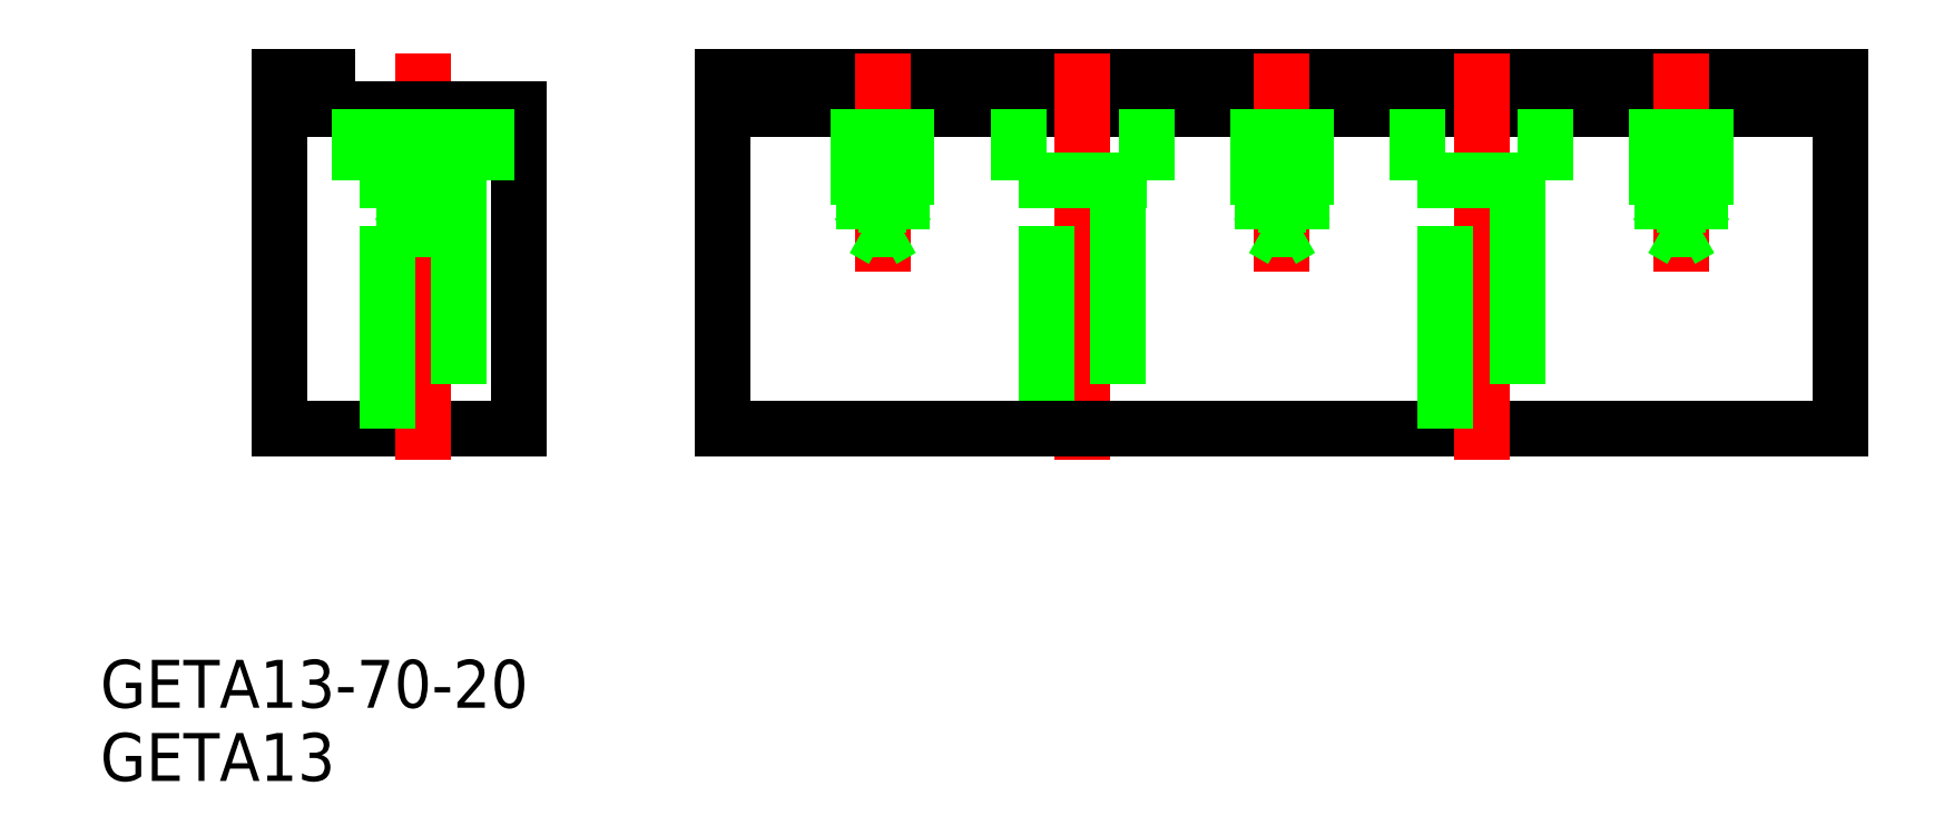
<metadata>
{"format":"dxf","ext":"dxf","renderer":"ezdxf+matplotlib","layout":"modelspace","background":"white","min_lineweight":24,"dpi":150}
</metadata>
<code>
0
SECTION
2
ENTITIES
0
INSERT
8
0
2
*U2
10
0
20
0
30
0
0
INSERT
8
0
2
*U3
10
0
20
0
30
0
0
LINE
8
0
10
15
20
0
30
0
11
0
21
0
31
0
0
LINE
8
0
10
97.78
20
22
30
0
11
27.78
21
22
31
0
0
LINE
8
0
10
97.78
20
20
30
0
11
27.78
21
20
31
0
0
LINE
8
CENTER
10
37.78
20
9.807
30
0
11
37.78
21
23.5
31
0
0
LINE
8
CENTER
10
9
20
-2
30
0
11
9
21
23.5
31
0
0
LINE
8
CENTER
10
50.28
20
-2
30
0
11
50.28
21
23.5
31
0
0
LINE
8
0
10
46.28
20
15.5
30
0
11
54.28
21
15.5
31
0
0
LINE
8
0
10
54.28
20
15.5
30
0
11
54.28
21
20
31
0
0
LINE
8
0
10
46.28
20
15.5
30
0
11
46.28
21
20
31
0
0
LINE
8
0
10
48.03
20
0
30
0
11
48.03
21
15.5
31
0
0
LINE
8
0
10
52.53
20
15.5
30
0
11
52.53
21
0
31
0
0
LINE
8
0
10
27.78
20
0
30
0
11
97.78
21
0
31
0
0
LINE
8
0
10
27.78
20
0
30
0
11
27.78
21
22
31
0
0
LINE
8
0
10
15
20
0
30
0
11
15
21
20
31
0
0
LINE
8
0
10
15
20
20
30
0
11
3
21
20
31
0
0
LINE
8
0
10
3
20
20
30
0
11
3
21
22
31
0
0
LINE
8
0
10
3
20
22
30
0
11
-2.84e-14
21
22
31
0
0
LINE
8
0
10
-2.84e-14
20
22
30
0
11
0
21
0
31
0
0
LINE
8
0
10
97.78
20
0
30
0
11
97.78
21
22
31
0
0
LINE
8
0
10
36.58
20
20
30
0
11
36.58
21
12.5
31
0
0
LINE
8
0
10
38.98
20
20
30
0
11
38.98
21
12.5
31
0
0
LINE
8
0
10
39.28
20
20
30
0
11
39.28
21
14
31
0
0
LINE
8
0
10
36.28
20
20
30
0
11
36.28
21
14
31
0
0
LINE
8
0
10
39.28
20
14
30
0
11
36.28
21
14
31
0
0
LINE
8
0
10
36.58
20
12.5
30
0
11
37.78
21
11.81
31
0
0
LINE
8
0
10
38.98
20
12.5
30
0
11
36.58
21
12.5
31
0
0
LINE
8
0
10
36.28
20
14
30
0
11
36.58
21
13.48
31
0
0
LINE
8
0
10
39.28
20
14
30
0
11
38.98
21
13.48
31
0
0
LINE
8
0
10
38.98
20
12.5
30
0
11
37.78
21
11.81
31
0
0
LINE
8
CENTER
10
62.78
20
9.807
30
0
11
62.78
21
23.5
31
0
0
LINE
8
0
10
63.98
20
12.5
30
0
11
61.58
21
12.5
31
0
0
LINE
8
0
10
61.58
20
12.5
30
0
11
62.78
21
11.81
31
0
0
LINE
8
0
10
64.28
20
14
30
0
11
61.28
21
14
31
0
0
LINE
8
0
10
61.28
20
20
30
0
11
61.28
21
14
31
0
0
LINE
8
0
10
61.58
20
20
30
0
11
61.58
21
12.5
31
0
0
LINE
8
0
10
61.28
20
14
30
0
11
61.58
21
13.48
31
0
0
LINE
8
0
10
64.28
20
20
30
0
11
64.28
21
14
31
0
0
LINE
8
0
10
63.98
20
20
30
0
11
63.98
21
12.5
31
0
0
LINE
8
0
10
63.98
20
12.5
30
0
11
62.78
21
11.81
31
0
0
LINE
8
0
10
64.28
20
14
30
0
11
63.98
21
13.48
31
0
0
LINE
8
CENTER
10
75.28
20
-2
30
0
11
75.28
21
23.5
31
0
0
LINE
8
0
10
71.28
20
15.5
30
0
11
79.28
21
15.5
31
0
0
LINE
8
0
10
73.03
20
0
30
0
11
73.03
21
15.5
31
0
0
LINE
8
0
10
71.28
20
15.5
30
0
11
71.28
21
20
31
0
0
LINE
8
0
10
77.53
20
15.5
30
0
11
77.53
21
0
31
0
0
LINE
8
0
10
79.28
20
15.5
30
0
11
79.28
21
20
31
0
0
LINE
8
CENTER
10
87.78
20
9.807
30
0
11
87.78
21
23.5
31
0
0
LINE
8
0
10
86.58
20
12.5
30
0
11
88.98
21
12.5
31
0
0
LINE
8
0
10
88.98
20
12.5
30
0
11
87.78
21
11.81
31
0
0
LINE
8
0
10
86.28
20
14
30
0
11
89.28
21
14
31
0
0
LINE
8
0
10
89.28
20
20
30
0
11
89.28
21
14
31
0
0
LINE
8
0
10
88.98
20
20
30
0
11
88.98
21
12.5
31
0
0
LINE
8
0
10
89.28
20
14
30
0
11
88.98
21
13.48
31
0
0
LINE
8
0
10
86.28
20
20
30
0
11
86.28
21
14
31
0
0
LINE
8
0
10
86.58
20
20
30
0
11
86.58
21
12.5
31
0
0
LINE
8
0
10
86.58
20
12.5
30
0
11
87.78
21
11.81
31
0
0
LINE
8
0
10
86.28
20
14
30
0
11
86.58
21
13.48
31
0
0
LINE
8
0
10
10.2
20
12.5
30
0
11
7.8
21
12.5
31
0
0
LINE
8
0
10
10.5
20
14
30
0
11
7.5
21
14
31
0
0
LINE
8
0
10
10.5
20
20
30
0
11
10.5
21
14
31
0
0
LINE
8
0
10
10.2
20
20
30
0
11
10.2
21
12.5
31
0
0
LINE
8
0
10
10.2
20
12.5
30
0
11
9
21
11.81
31
0
0
LINE
8
0
10
10.5
20
14
30
0
11
10.2
21
13.48
31
0
0
LINE
8
0
10
7.8
20
12.5
30
0
11
9
21
11.81
31
0
0
LINE
8
0
10
7.5
20
20
30
0
11
7.5
21
14
31
0
0
LINE
8
0
10
7.8
20
20
30
0
11
7.8
21
12.5
31
0
0
LINE
8
0
10
7.5
20
14
30
0
11
7.8
21
13.48
31
0
0
LINE
8
0
10
5
20
15.5
30
0
11
13
21
15.5
31
0
0
LINE
8
0
10
6.75
20
0
30
0
11
6.75
21
15.5
31
0
0
LINE
8
0
10
5
20
15.5
30
0
11
5
21
20
31
0
0
LINE
8
0
10
11.25
20
15.5
30
0
11
11.25
21
0
31
0
0
LINE
8
0
10
13
20
15.5
30
0
11
13
21
20
31
0
0
VIEWPORT
8
0
10
128.5
20
97.5
30
0
40
622.9
41
222.2
68
     1
69
     1
0
VIEWPORT
8
0
10
128.5
20
97.5
30
0
40
205.6
41
156
68
     2
69
     2
0
ENDSEC
0
EOF

</code>
